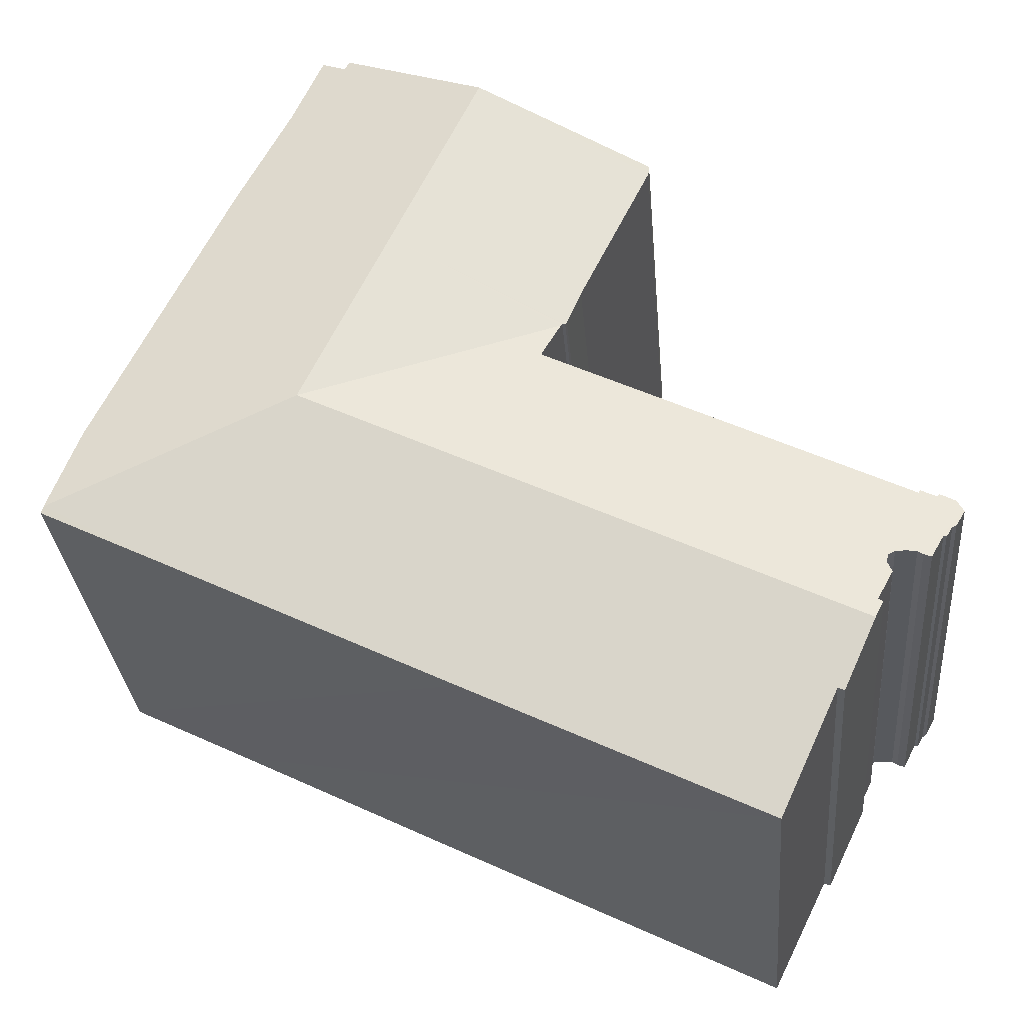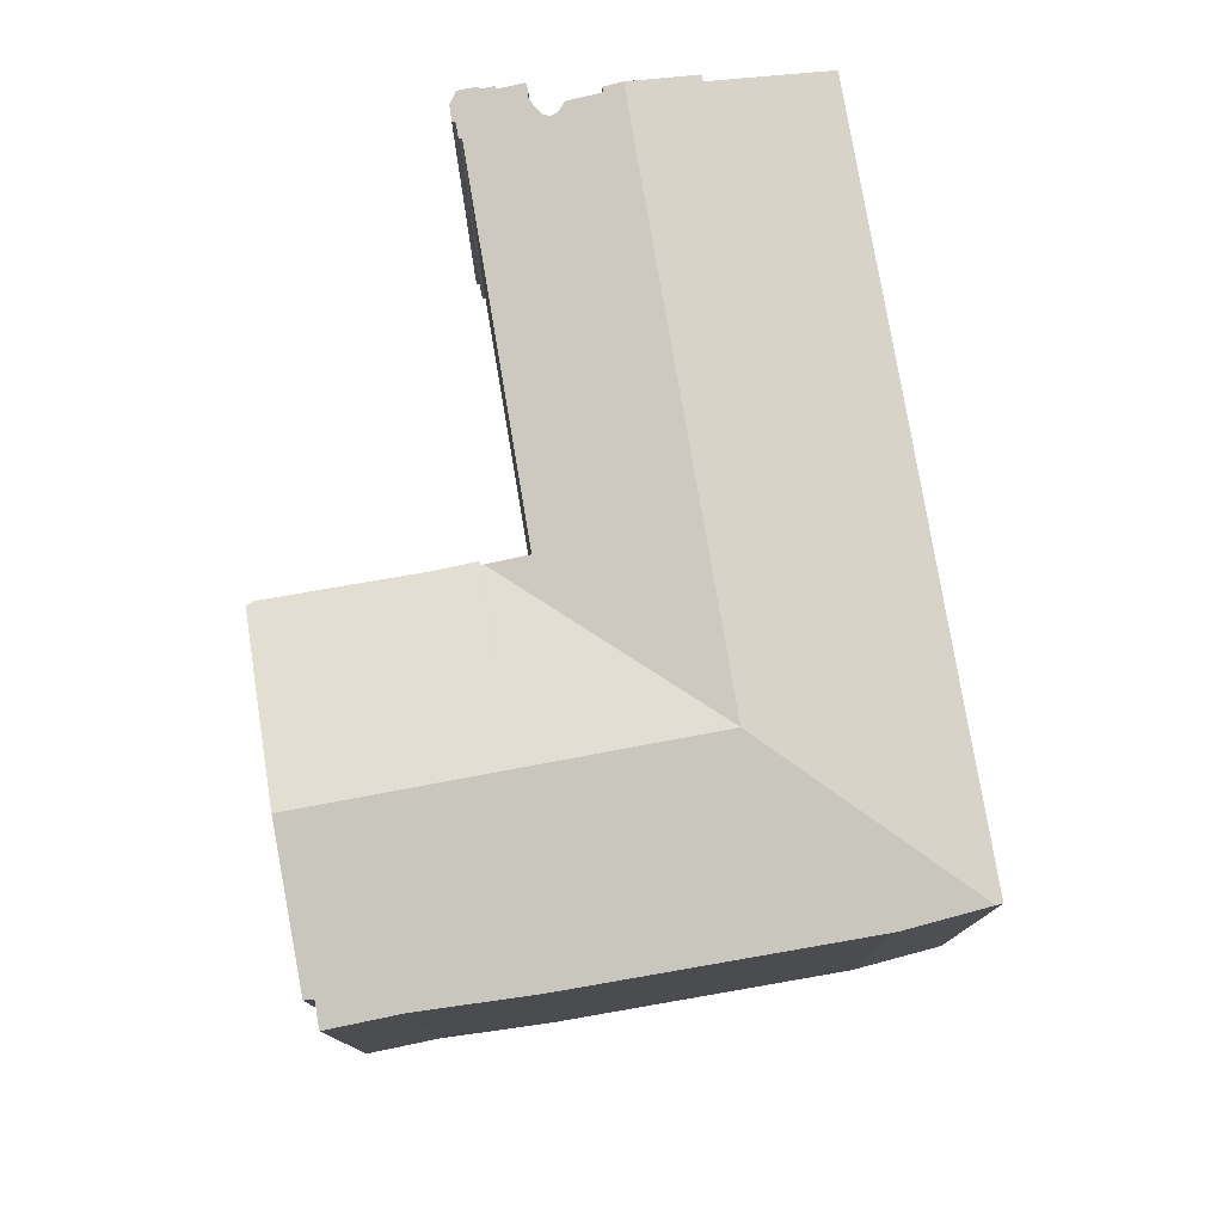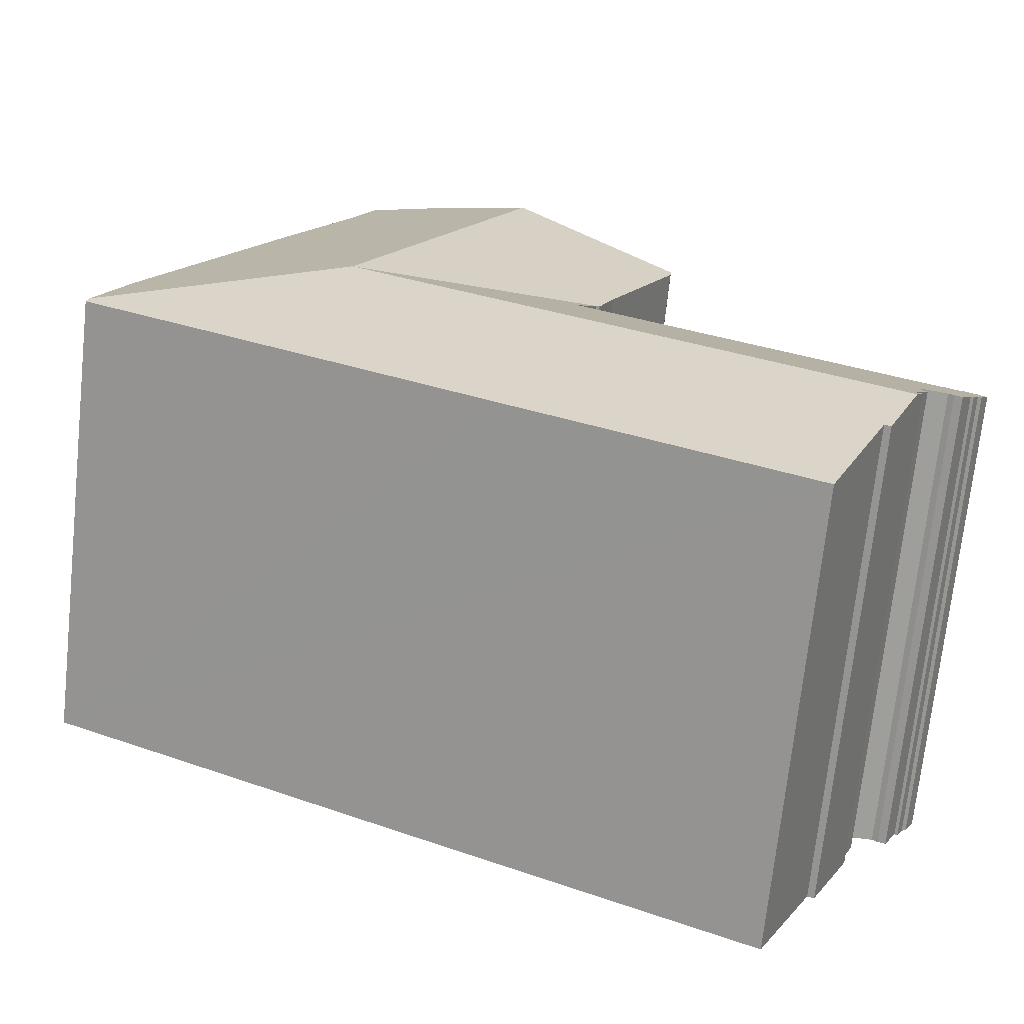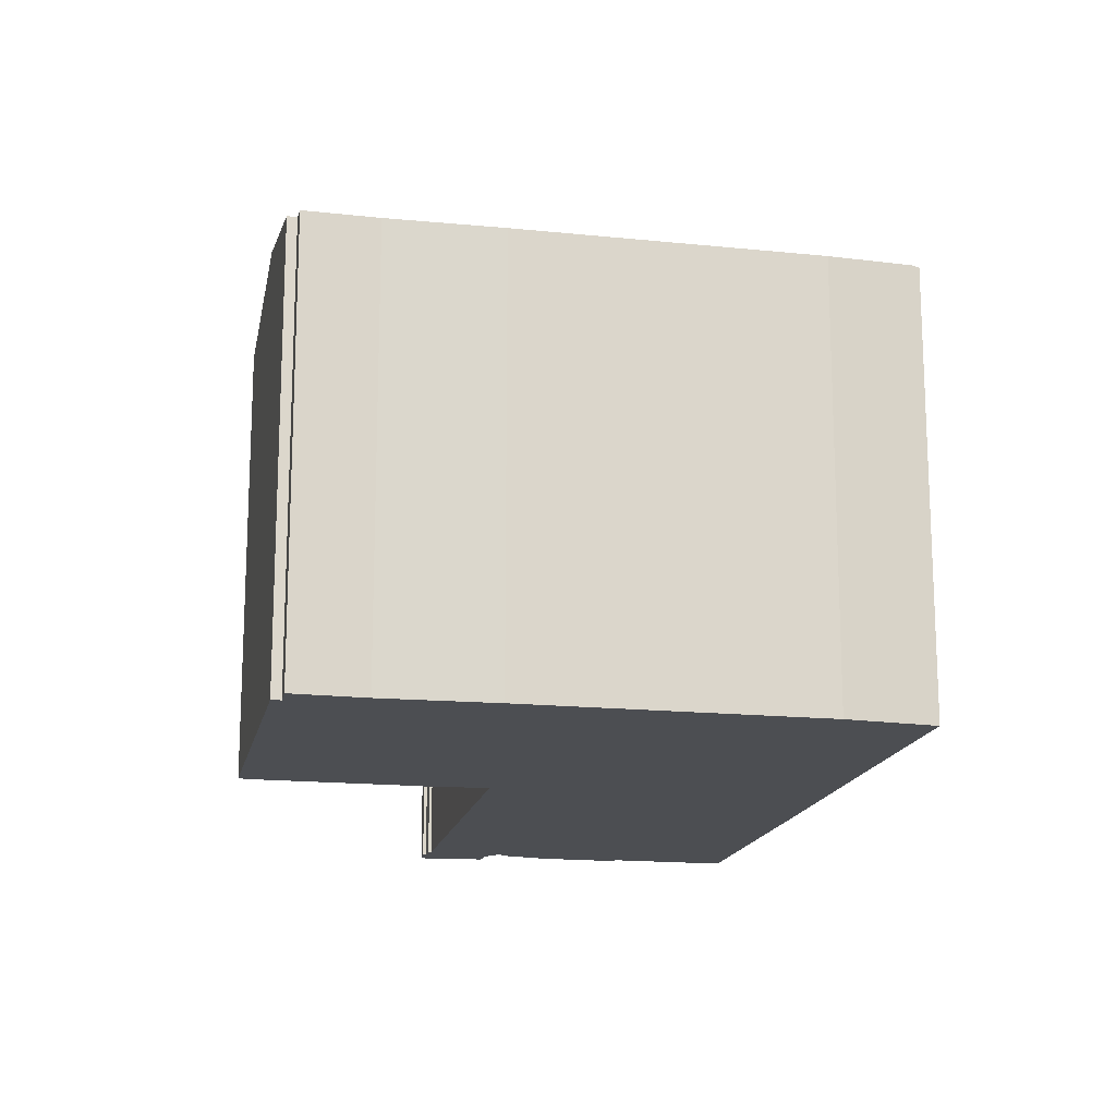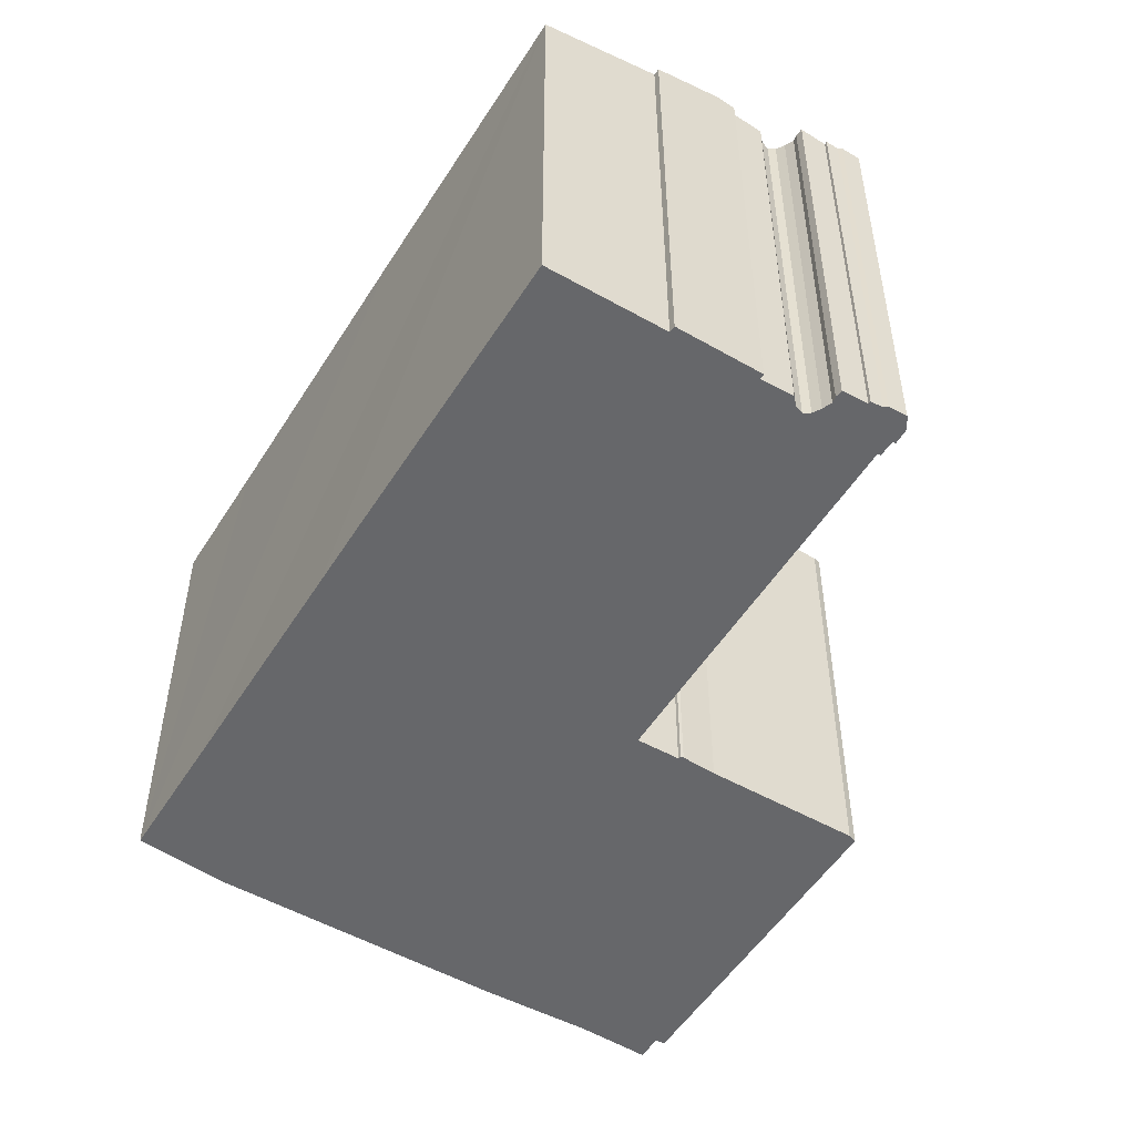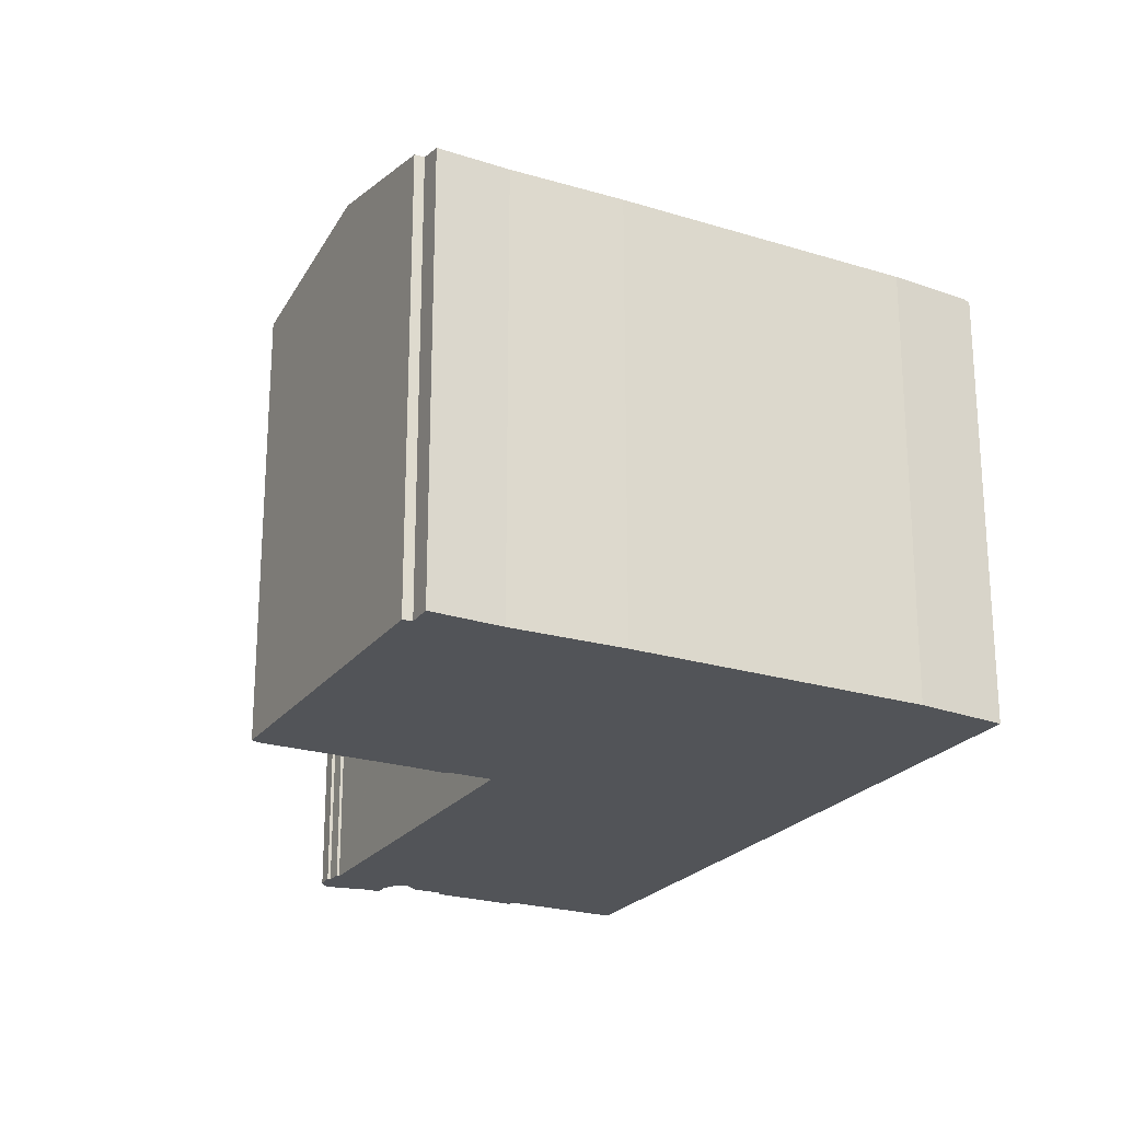
<metadata>
{"format":"obj","ext":"obj","renderer":"f3d","projection":"perspective","resolution":1024,"background":"white","views":[{"elev":-29.9,"azim":-175.2,"up":"+Z"},{"elev":78.3,"azim":54.1,"up":"+Y"},{"elev":-70.9,"azim":173.9,"up":"+Z"},{"elev":-16.5,"azim":52.2,"up":"+Y"},{"elev":-52.1,"azim":-147.6,"up":"+Y"},{"elev":-23.2,"azim":36.3,"up":"+Y"}]}
</metadata>
<code>
v  21.88 17.03 4.973
v  29.48 15.69 4.672
v  30.57 15.73 1.816
v  24.8 15.71 14.24
v  18.87 17.03 11.32
v  24.75 15.71 14.36
v  22.84 15.75 17.96
v  15.8 17.03 17.8
v  20.93 15.92 19.93
v  21.76 15.74 20.35
v  20.75 15.93 20.23
v  15.75 17.03 1.949
v  4.299 16.54 -6.497
v  3.211 17.03 -4.239
v  4.523 16.54 -6.405
v  6.463 15.68 -10.35
v  16.48 15.68 -5.431
v  18.72 15.68 -4.32
v  26.35 15.69 -0.537
v  30.66 15.68 1.585
v  13.71 16 6.842
v  13.03 15.71 8.189
v  13.48 16 6.732
v  1.415 16 0.765
v  2.631 16.55 -1.791
v  3.083 16.89 -3.536
v  0.82 15.98 0.611
v  2.679 16.61 -2.085
v  2.535 16.66 -2.451
v  2.916 16.9 -3.627
v  1.232 16.44 -1.857
v  0.783 16.26 -1.008
v  1.498 16.45 -1.764
v  0.232 15.96 0.432
v  0.767 15.96 0.717
v  2.39 16.5 -1.639
v  2.045 16.47 -1.609
v  0.016 16.01 0.03
v  1.679 16.44 -1.631
v  0 16.01 9.806e-16
v  0.469 16.17 -0.661
v  0.686 16.26 -1.049
v  0.322 16.14 -0.584
v  1.37 15.98 0.871
v  12.99 15.71 8.271
v  12.88 15.69 8.243
v  12.82 15.68 8.333
v  12.32 15.69 9.496
v  9.845 15.68 14.54
v  9.809 15.7 14.85
v  2.535 1.501e-16 -2.451
v  2.679 1.277e-16 -2.085
v  2.631 1.097e-16 -1.791
v  9.809 -9.093e-16 14.85
v  9.845 -8.902e-16 14.54
v  2.39 1.004e-16 -1.639
v  1.232 1.137e-16 -1.857
v  0.783 6.172e-17 -1.008
v  0.686 6.423e-17 -1.049
v  0.469 4.047e-17 -0.661
v  0.322 3.576e-17 -0.584
v  0 0 0
v  13.71 -4.19e-16 6.842
v  12.99 -5.065e-16 8.271
v  13.03 -5.014e-16 8.189
v  12.88 -5.047e-16 8.243
v  12.82 -5.102e-16 8.333
v  12.32 -5.815e-16 9.496
v  4.523 3.922e-16 -6.405
v  6.463 6.339e-16 -10.35
v  4.299 3.978e-16 -6.497
v  2.916 2.221e-16 -3.627
v  3.211 2.596e-16 -4.239
v  3.083 2.165e-16 -3.536
v  2.045 9.852e-17 -1.609
v  1.679 9.987e-17 -1.631
v  1.498 1.08e-16 -1.764
v  30.66 -9.705e-17 1.585
v  26.35 3.288e-17 -0.537
v  18.72 2.645e-16 -4.32
v  16.48 3.326e-16 -5.431
v  0.232 -2.645e-17 0.432
v  0.016 -1.837e-18 0.03
v  0.767 -4.39e-17 0.717
v  1.37 -5.333e-17 0.871
v  0.82 -3.741e-17 0.611
v  1.415 -4.684e-17 0.765
v  13.48 -4.122e-16 6.732
v  20.75 -1.239e-15 20.23
v  15.8 -1.09e-15 17.8
v  20.93 -1.22e-15 19.93
v  21.76 -1.246e-15 20.35
v  22.84 -1.1e-15 17.96
v  24.75 -8.791e-16 14.36
v  29.48 -2.861e-16 4.672
v  24.8 -8.721e-16 14.24
v  30.57 -1.112e-16 1.816
g defaultobject
f 1 2 3
f 2 1 4
f 4 1 5
f 4 5 6
f 6 5 7
f 7 5 8
f 7 8 9
f 7 9 10
f 9 8 11
f 12 13 14
f 13 12 15
f 15 12 16
f 16 12 17
f 17 12 18
f 18 12 1
f 18 1 19
f 19 1 3
f 19 3 20
f 1 21 22
f 21 1 12
f 21 12 23
f 23 12 24
f 24 12 25
f 25 12 26
f 26 12 14
f 24 25 27
f 25 26 28
f 28 26 29
f 26 14 30
f 31 32 33
f 27 34 35
f 34 27 25
f 34 25 36
f 34 36 37
f 34 37 38
f 38 37 39
f 38 39 33
f 38 33 40
f 40 33 41
f 41 33 32
f 41 32 42
f 43 40 41
f 27 44 24
f 22 5 1
f 5 22 45
f 5 45 46
f 5 46 47
f 5 47 48
f 5 48 8
f 8 48 49
f 8 49 50
f 51 28 29
f 28 51 52
f 52 25 28
f 25 52 53
f 49 54 50
f 54 49 55
f 53 36 25
f 36 53 56
f 57 32 31
f 32 57 58
f 59 41 42
f 41 59 60
f 60 43 41
f 43 60 61
f 61 40 43
f 40 61 62
f 63 22 21
f 22 63 45
f 45 63 64
f 64 63 65
f 66 47 46
f 47 66 67
f 47 68 48
f 68 47 67
f 68 49 48
f 49 68 55
f 16 69 15
f 69 16 70
f 13 30 14
f 30 13 71
f 30 71 72
f 72 71 73
f 74 29 26
f 29 74 51
f 56 37 36
f 37 56 75
f 75 39 37
f 39 75 76
f 77 31 33
f 31 77 57
f 64 46 45
f 46 64 66
f 15 71 13
f 71 15 69
f 39 77 33
f 77 39 76
f 58 42 32
f 42 58 59
f 78 19 20
f 19 78 18
f 18 78 17
f 17 78 16
f 16 78 79
f 16 79 80
f 16 80 70
f 70 80 81
f 62 38 40
f 38 62 34
f 34 62 82
f 82 62 83
f 82 35 34
f 35 82 84
f 27 85 44
f 85 27 86
f 87 23 24
f 23 87 21
f 21 87 63
f 63 87 88
f 54 8 50
f 8 54 11
f 11 54 89
f 89 54 90
f 91 10 9
f 10 91 92
f 72 26 30
f 26 72 74
f 35 86 27
f 86 35 84
f 44 87 24
f 87 44 85
f 89 9 11
f 9 89 91
f 10 93 7
f 93 10 92
f 93 6 7
f 6 93 94
f 94 4 6
f 4 94 2
f 2 94 95
f 95 94 96
f 95 3 2
f 3 95 20
f 20 95 78
f 78 95 97
f 60 59 58
f 77 58 57
f 58 77 76
f 58 76 75
f 58 75 56
f 73 71 69
f 92 91 93
f 81 69 70
f 69 81 73
f 73 81 72
f 72 81 74
f 74 81 51
f 51 81 52
f 52 81 53
f 53 81 80
f 53 80 56
f 56 80 58
f 58 80 60
f 60 80 61
f 61 80 62
f 62 80 83
f 83 80 82
f 82 80 79
f 82 79 86
f 86 79 87
f 87 79 88
f 88 79 78
f 88 78 97
f 88 97 95
f 88 95 63
f 63 95 64
f 64 95 67
f 67 95 68
f 68 95 96
f 68 96 55
f 55 96 54
f 54 96 90
f 90 96 94
f 90 94 93
f 90 93 91
f 90 91 89
f 67 66 64
f 85 86 87
f 84 82 86

</code>
